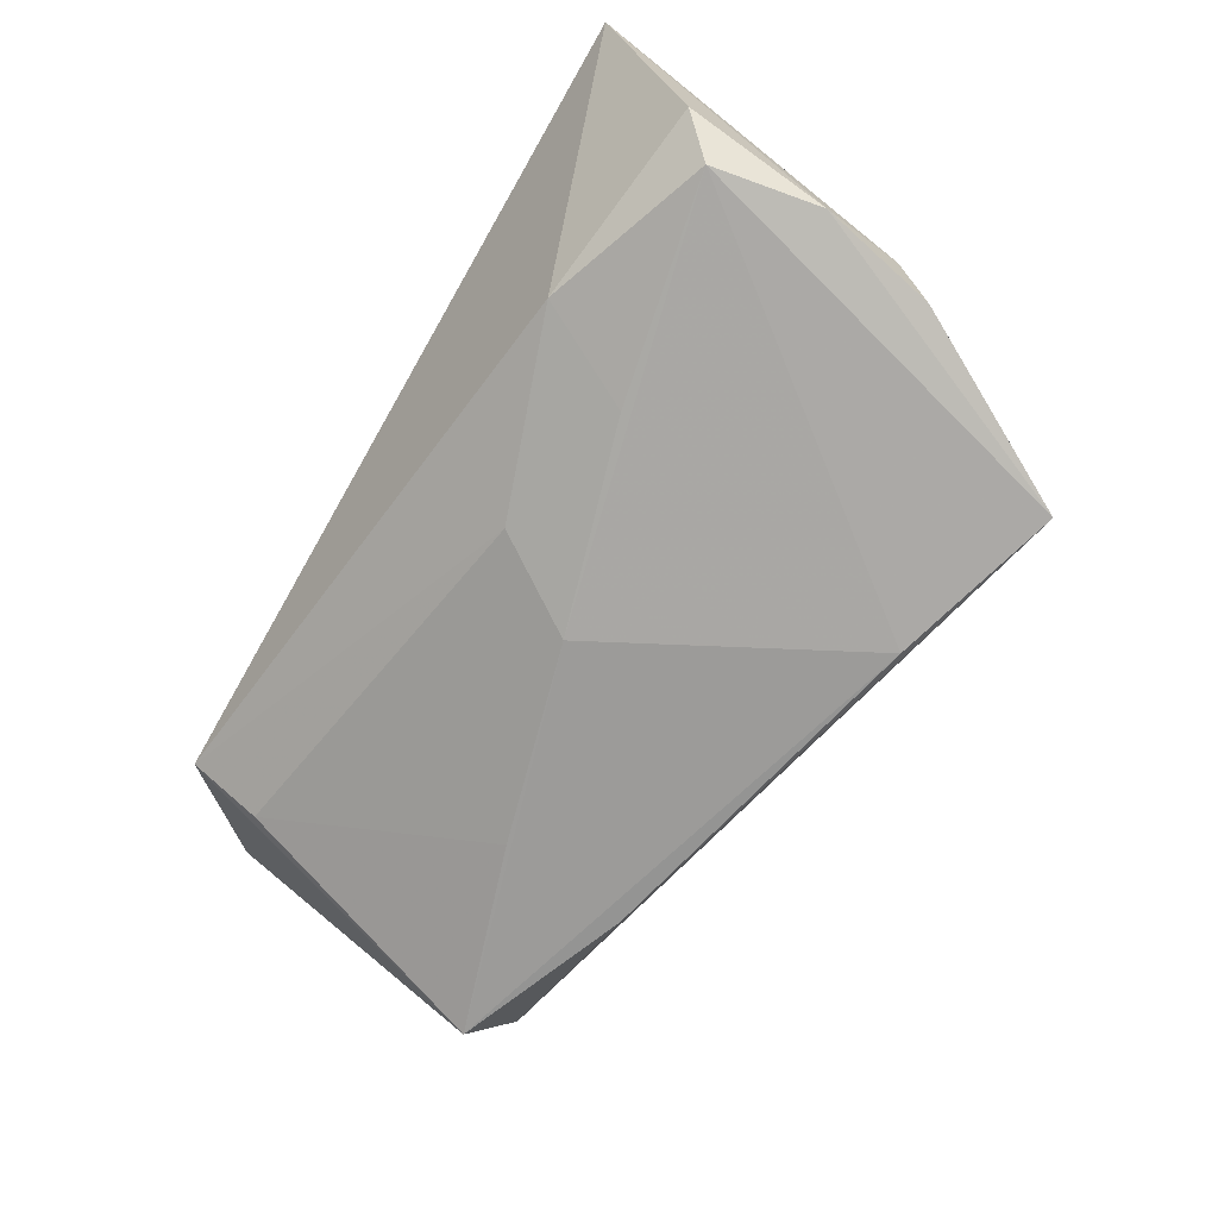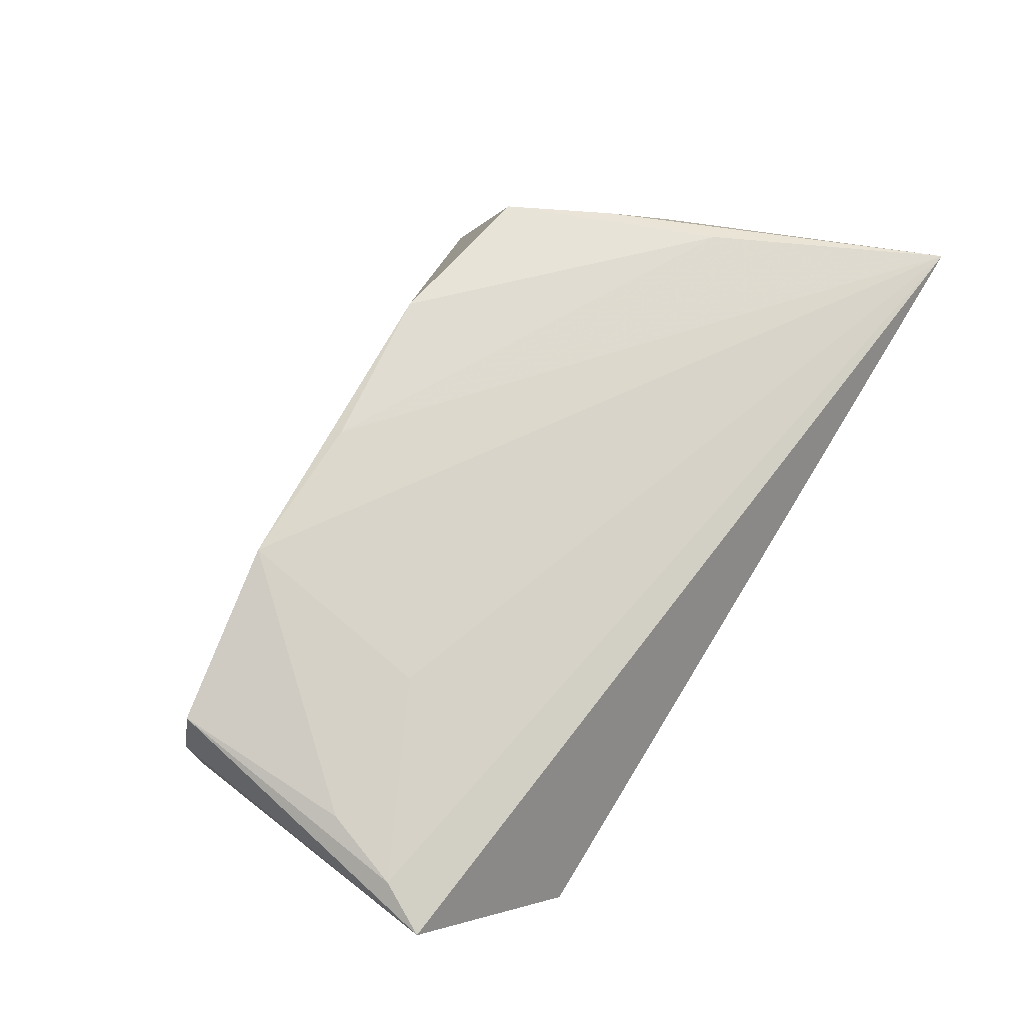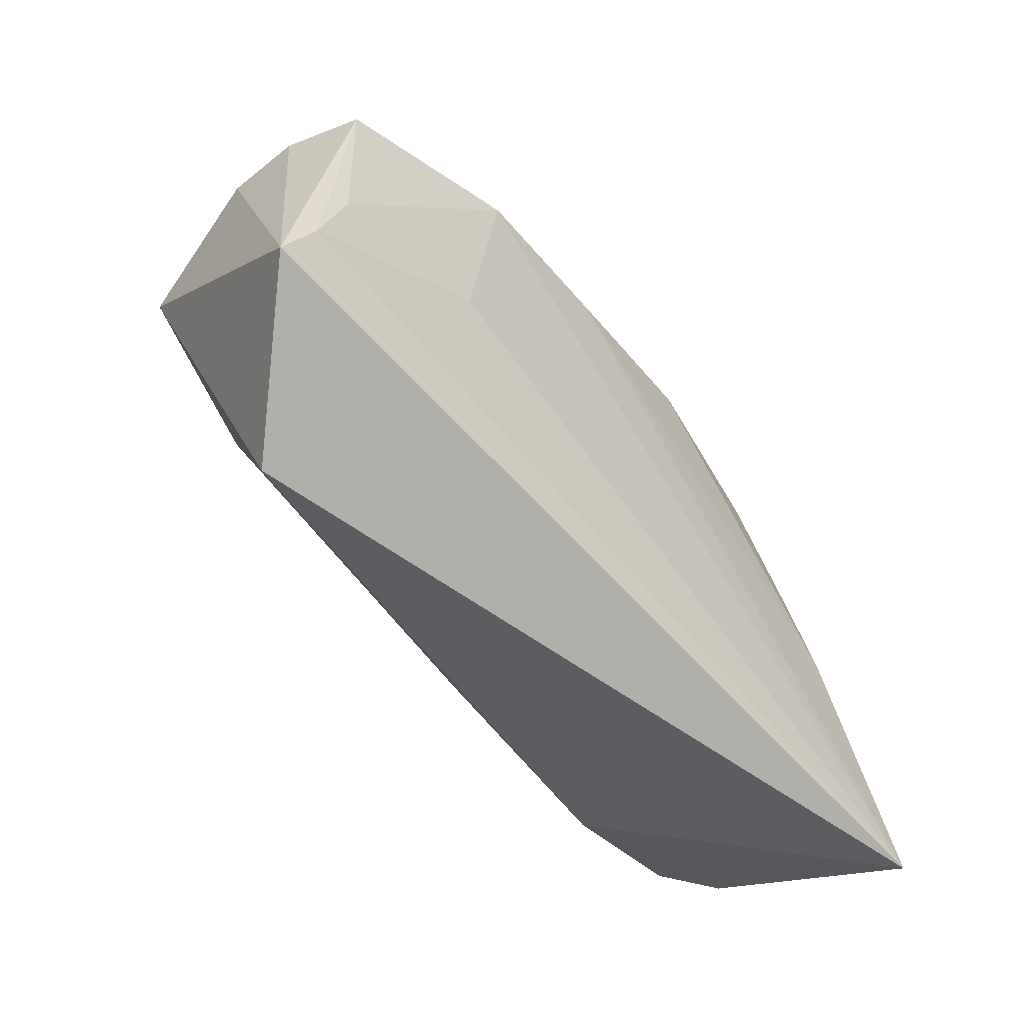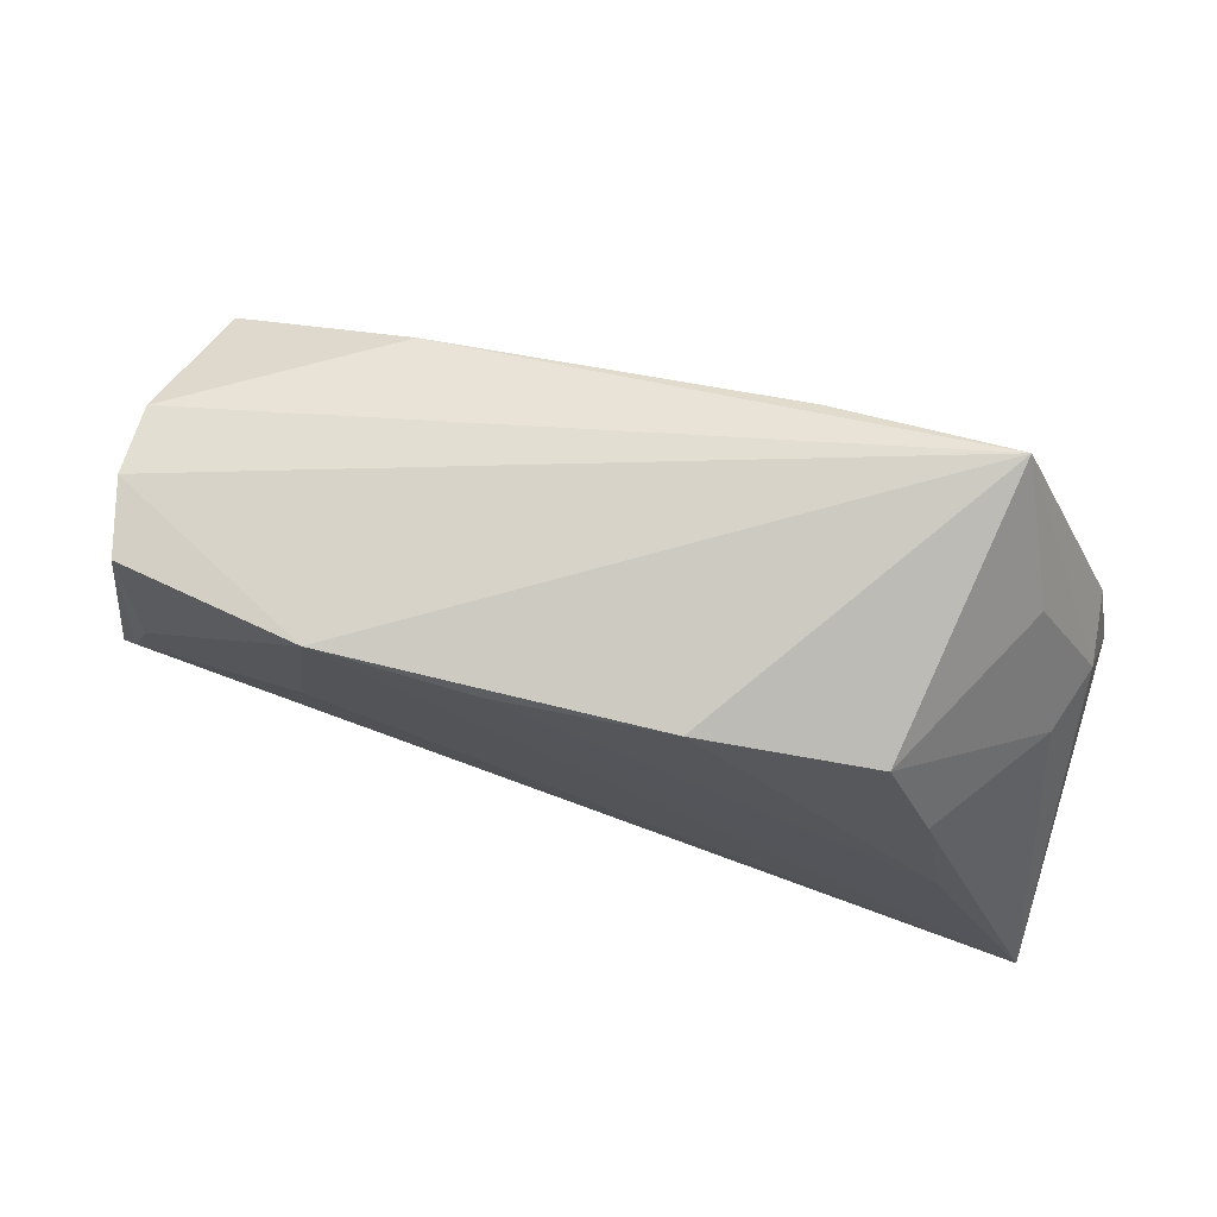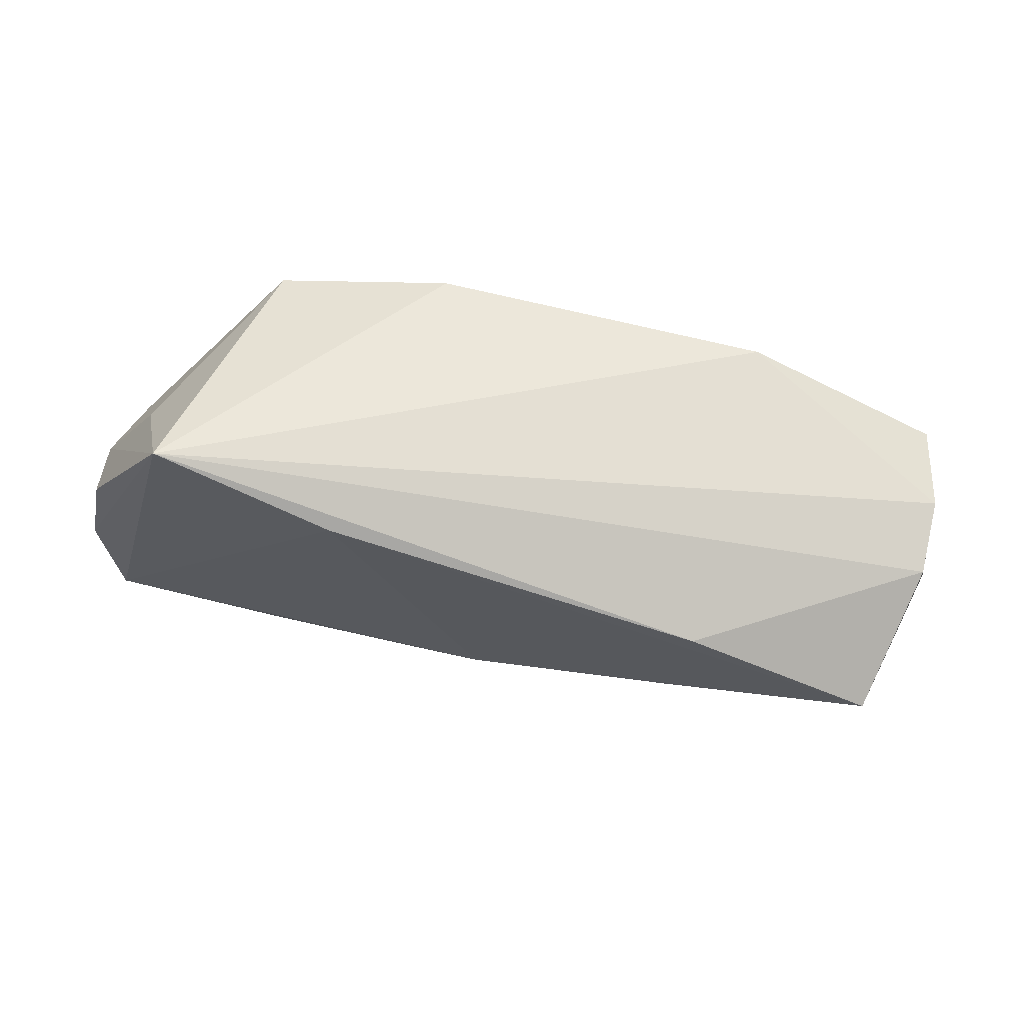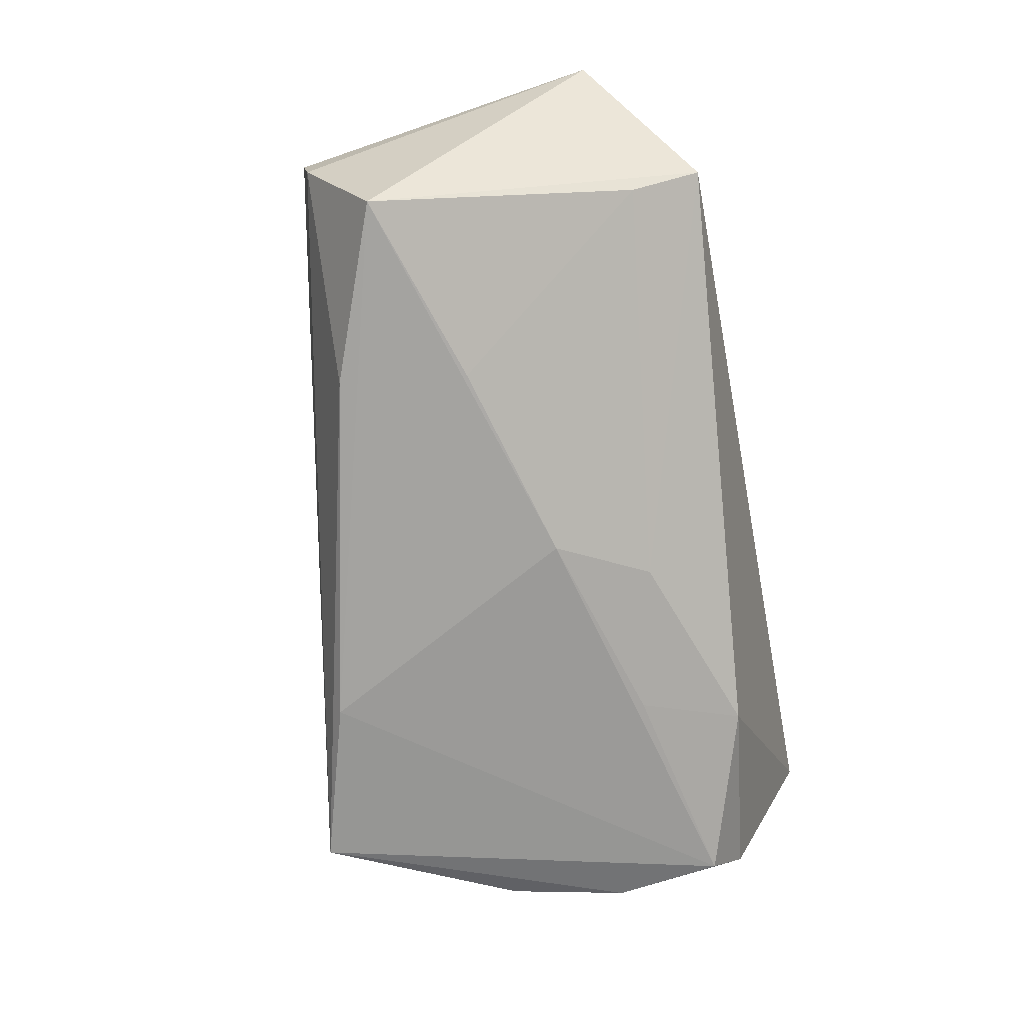
<metadata>
{"format":"obj","ext":"obj","renderer":"f3d","projection":"perspective","resolution":1024,"background":"white","views":[{"elev":-70.6,"azim":59.8,"up":"+Z"},{"elev":72.7,"azim":-58.1,"up":"+Z"},{"elev":-52.2,"azim":-51.2,"up":"+Y"},{"elev":72.5,"azim":16.2,"up":"+Y"},{"elev":66.5,"azim":-166.1,"up":"+Y"},{"elev":-72.7,"azim":-78.7,"up":"+Z"}]}
</metadata>
<code>
v -0.04502 -0.03218 -0.002408
v -0.01003 0.02434 0.01871
v 0.0546 -0.02102 -0.009138
v -0.03337 -0.001623 0.0174
v 0.04181 -0.003777 0.01818
v 0.05015 0.01203 -0.01499
v -0.05537 0.02097 0.00497
v 0.04351 0.02206 -0.007321
v 0.03829 0.01086 0.01594
v 0.005026 -0.01567 -0.01673
v -0.002052 -0.003963 -0.02052
v 0.02964 -0.02422 -0.0142
v -0.05673 -0.01319 0.01461
v 0.01102 0.02698 0.01756
v 0.03219 0.02406 0.01451
v -0.02959 0.02456 0.01871
v 0.04895 0.006349 0.0004544
v -0.02965 0.01956 -0.01973
v 0.02353 -0.01141 -0.01839
v 0.0156 0.02973 -0.02019
v -0.05327 -0.003075 0.01535
v 0.05098 -0.01701 -0.01656
v 0.05149 0.008199 -0.007462
v -0.05209 0.01085 -0.01981
v -0.02751 0.002976 -0.02011
v 0.0372 0.03629 -0.01822
v -0.05554 0.01953 -0.003903
v 0.05576 -0.03218 0.01871
v -0.0528 0.02077 0.01432
v -0.04515 -0.02295 -0.007514
v 0.05335 -0.003112 -0.01519
v -0.0602 -0.01978 0.01297
f 31 28 3
f 23 28 31
f 31 26 6
f 6 23 31
f 26 23 6
f 8 23 26
f 22 26 31
f 31 3 22
f 20 11 24
f 26 22 20
f 20 22 11
f 16 4 28
f 16 14 26
f 27 24 32
f 15 8 26
f 26 14 15
f 24 11 25
f 2 16 28
f 14 16 2
f 21 16 29
f 4 16 21
f 32 29 7
f 7 27 32
f 26 27 7
f 7 16 26
f 29 16 7
f 18 20 24
f 24 27 18
f 26 20 18
f 18 27 26
f 32 24 1
f 1 28 32
f 23 8 17
f 8 15 17
f 15 9 17
f 28 23 17
f 17 9 28
f 13 29 32
f 13 21 29
f 4 21 13
f 32 28 13
f 28 4 13
f 12 22 3
f 12 3 28
f 28 1 12
f 5 15 14
f 5 9 15
f 28 9 5
f 5 2 28
f 14 2 5
f 11 22 19
f 22 12 19
f 10 12 1
f 10 25 11
f 11 19 10
f 10 19 12
f 25 10 30
f 30 10 1
f 24 25 30
f 30 1 24

</code>
